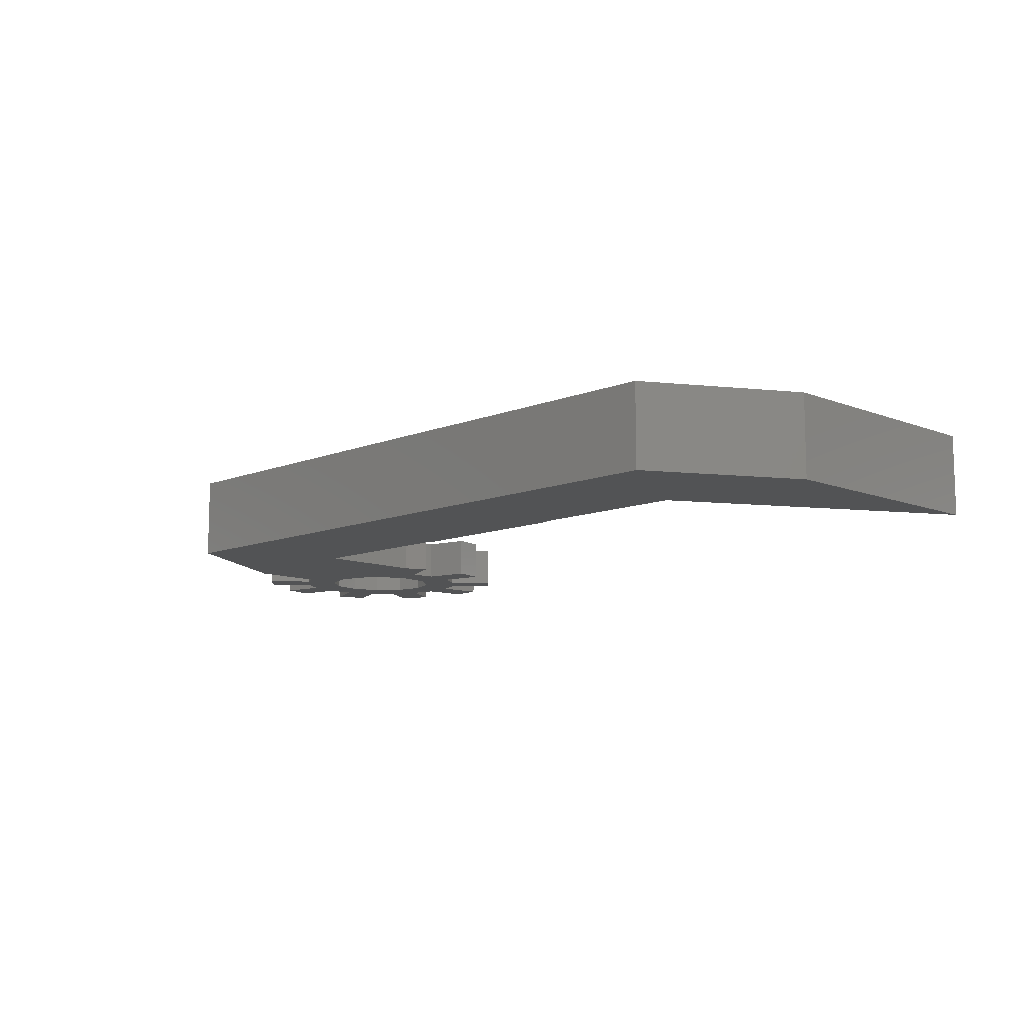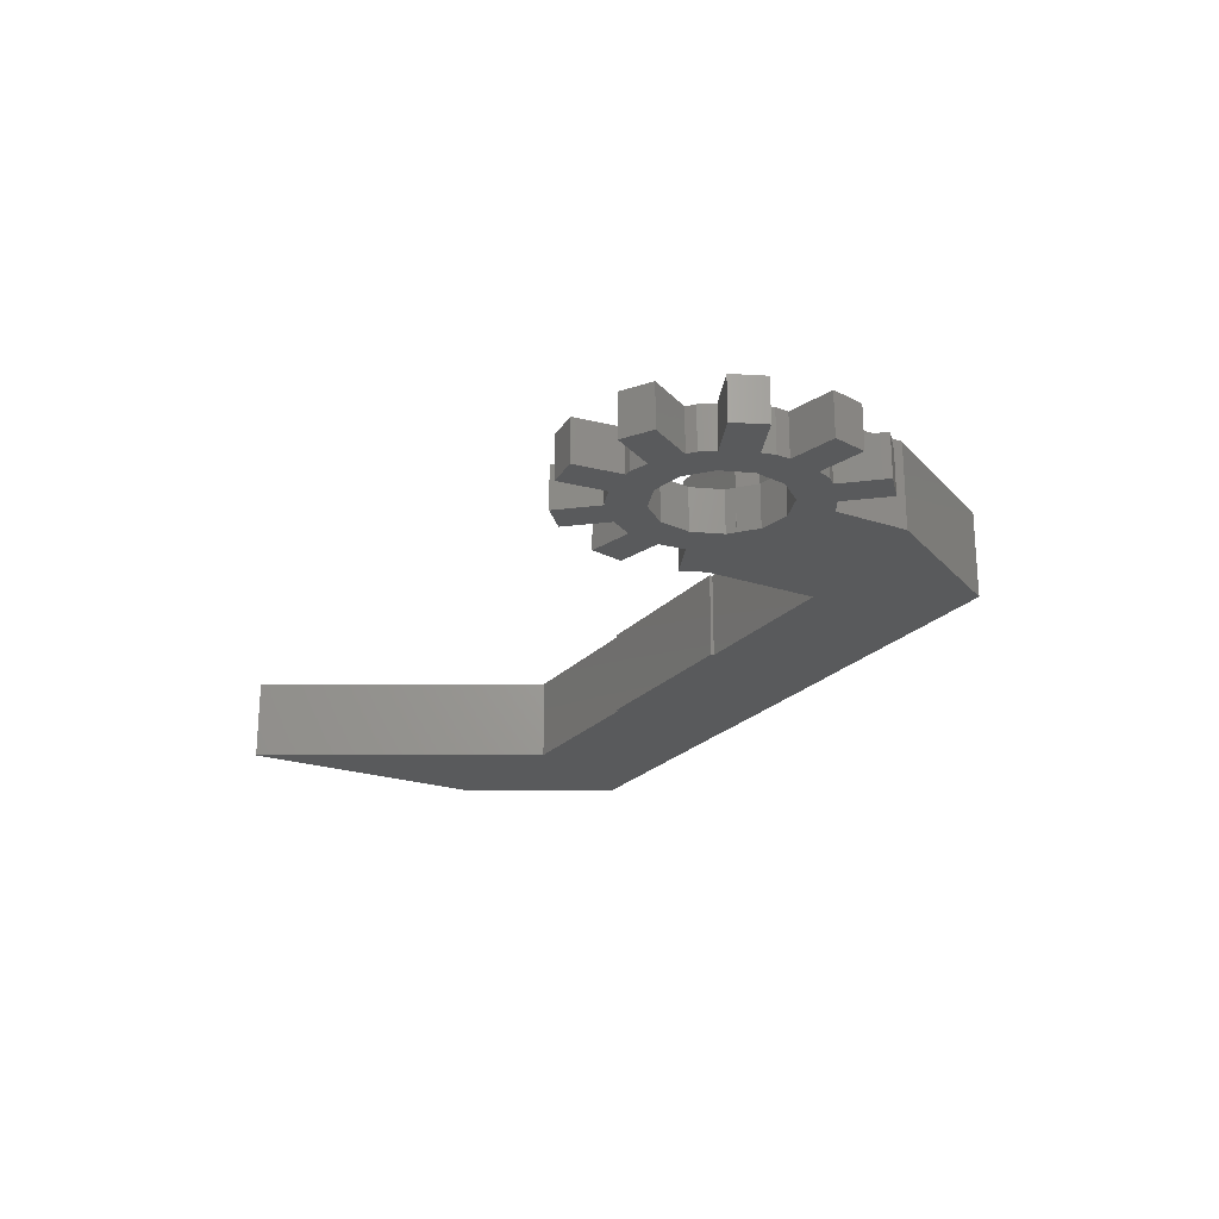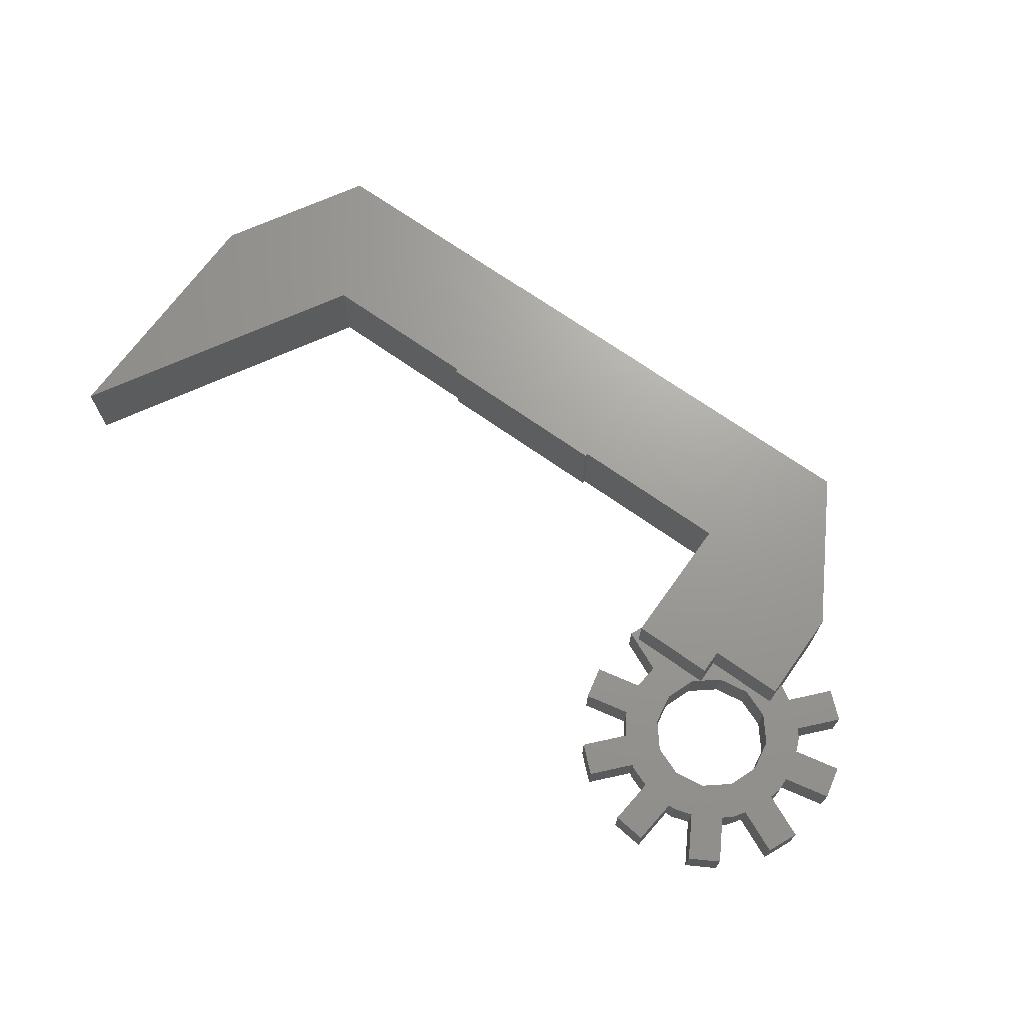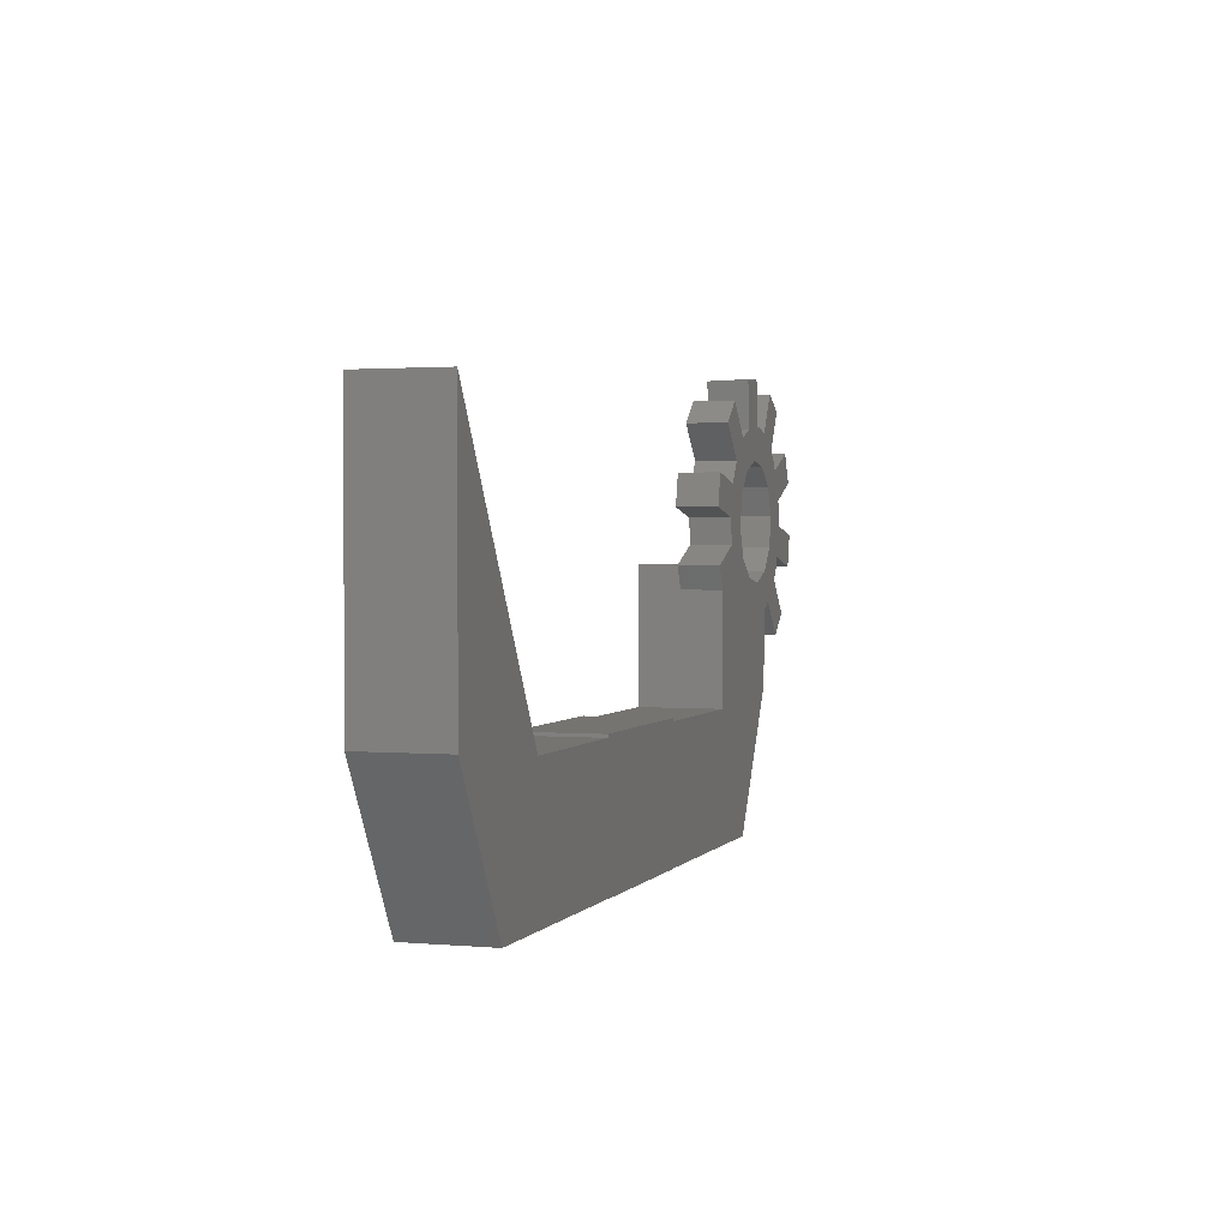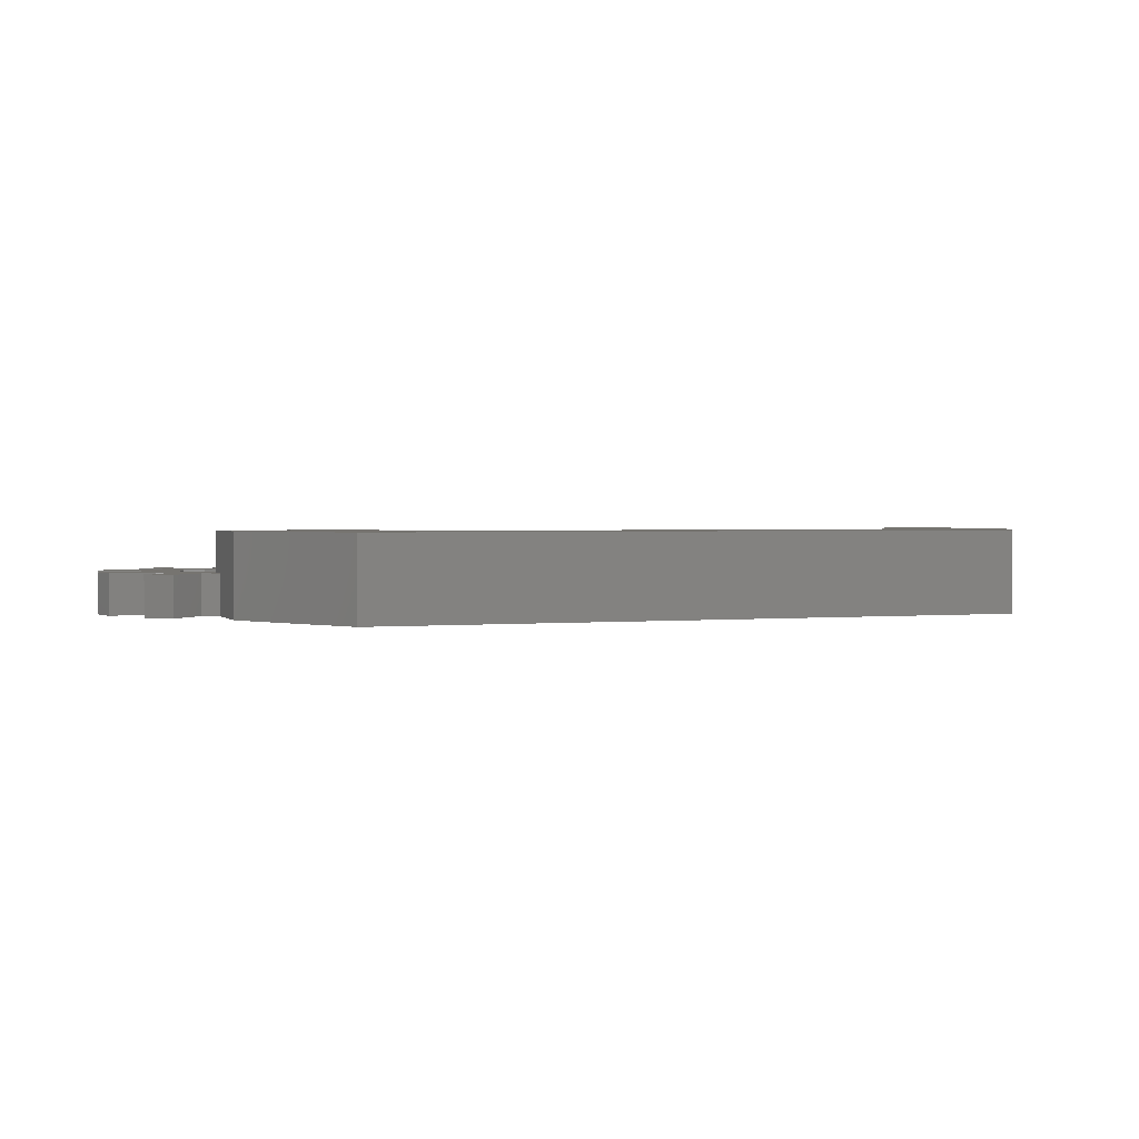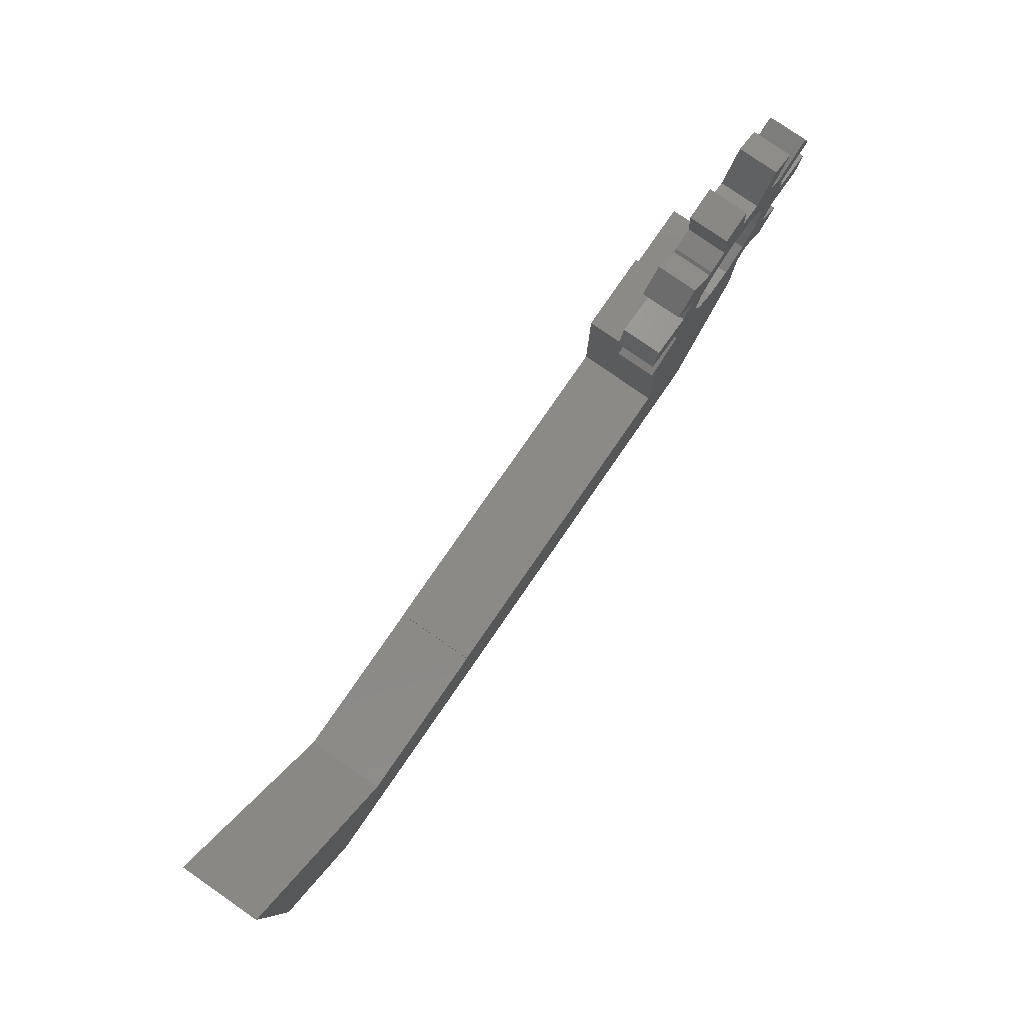
<metadata>
{"format":"stl","ext":"stl","renderer":"f3d","projection":"perspective","resolution":1024,"background":"white","views":[{"elev":-10.5,"azim":45.3,"up":"+Z"},{"elev":-22.5,"azim":-119.8,"up":"+Z"},{"elev":69.2,"azim":-144.5,"up":"+Z"},{"elev":1.7,"azim":107.9,"up":"+Y"},{"elev":1.7,"azim":-19.8,"up":"+Z"},{"elev":79.9,"azim":124.7,"up":"+Y"}]}
</metadata>
<code>
# stl→obj: 146 verts, 296 faces
v 28.24 10.76 0
v 28.24 -4.825 0
v 18.74 -5.691 0
v 23.24 -13.48 0
v 8.737 -13.48 0
v 8.737 -13.5 0
v -2.263 -13.5 0
v -16.13 4.614 0
v -14.21 3.616 0
v -16.81 2.85 0
v 8.737 -5.504 0
v -2.263 -13.48 0
v -2.263 -5.691 0
v -16.76 -13.48 0
v -12.26 -5.691 0
v -21.76 -4.825 0
v -12.26 1.066 0
v -21.76 -0.3924 0
v -11.64 2.473 0
v -24.67 -1.953 0
v -26.16 -0.6146 0
v -22.76 0.1749 0
v -24.25 1.508 0
v -18.28 1.661 0
v -17.26 2.484 0
v -27.82 2.261 0
v -28.24 4.217 0
v -25.02 2.857 0
v -16.43 6.48 0
v -14.02 5.344 0
v -23.1 3.511 0
v -25.43 4.813 0
v -23.39 5.377 0
v -27.89 7.519 0
v -27.08 9.346 0
v -24.46 8.18 0
v -14.45 7.189 0
v -19.38 8.626 0
v -15.45 8.796 0
v -17.62 7.949 0
v -25.27 6.354 0
v -22.72 7.141 0
v -19.87 13.5 0
v -17.89 13.3 0
v -20.17 10.68 0
v -21.69 10.33 0
v -24.85 11.81 0
v -23.12 12.81 0
v -23.91 8.983 0
v -23.43 9.34 0
v -20.58 10.69 0
v -16.92 9.991 0
v -18.18 10.46 0
v -21.25 8.33 0
v -21.91 2.043 0
v -24.65 1.958 0
v -20.14 1.366 0
v -2.263 -5.504 0
v 8.737 -5.691 0
v -17.25 2.496 0
v -25.48 5.597 0
v -17.26 2.496 0
v 28.24 -4.825 5
v 28.24 10.76 5
v 18.74 -5.691 5
v 8.737 -5.691 5
v 8.737 -5.504 5
v -2.263 -5.504 5
v -2.263 -5.691 5
v -12.26 -5.691 5
v -12.26 2.496 2.5
v -12.26 2.496 5
v -12.26 1.066 2.5
v -11.64 2.473 2.5
v -14.21 3.616 2.5
v -14.04 5.19 0
v -14.04 5.19 2.5
v -14.02 5.344 2.5
v -14.44 7.15 0
v -14.45 7.189 2.5
v -14.44 7.15 2.5
v -15.26 8.499 2.5
v -15.26 8.499 0
v -15.45 8.796 2.5
v -16.74 9.848 0
v -16.92 9.991 2.5
v -16.74 9.848 2.5
v -18.18 10.46 2.5
v -17.89 13.3 2.5
v -19.87 13.5 2.5
v -20.17 10.68 2.5
v -20.58 10.69 2.5
v -21.69 10.33 2.5
v -23.12 12.81 2.5
v -24.85 11.81 2.5
v -23.43 9.34 2.5
v -23.91 8.983 2.5
v -24.46 8.18 2.5
v -27.08 9.346 2.5
v -27.89 7.519 2.5
v -25.27 6.354 2.5
v -25.48 5.597 2.5
v -25.43 4.813 2.5
v -28.24 4.217 2.5
v -27.82 2.261 2.5
v -25.02 2.857 2.5
v -24.65 1.958 2.5
v -24.25 1.508 2.5
v -26.16 -0.6146 2.5
v -24.67 -1.953 2.5
v -22.76 0.1749 2.5
v -21.76 -0.3924 2.5
v -21.76 0.9959 5
v -21.76 -4.825 5
v -21.76 0.9959 2.5
v -16.76 -13.48 5
v -2.263 -13.48 5
v -2.263 -13.5 5
v 8.737 -13.5 5
v 8.737 -13.48 5
v 23.24 -13.48 5
v -16.81 2.85 2.5
v -16.13 4.614 2.5
v -16.43 6.48 2.5
v -17.25 2.496 2.5
v -17.26 2.496 5
v -17.26 0.9959 2.5
v -17.26 2.484 2.5
v -17.26 0.9959 5
v -18.28 1.661 2.5
v -20.14 1.366 2.5
v -21.91 2.043 2.5
v -23.1 3.511 2.5
v -23.39 5.377 2.5
v -22.72 7.141 2.5
v -21.25 8.33 2.5
v -19.38 8.626 2.5
v -17.62 7.949 2.5
v -11.29 5.775 2.5
v -11.71 7.731 2.5
v -11.29 5.775 0
v -11.71 7.731 0
v -13.37 10.61 2.5
v -14.85 11.94 2.5
v -13.37 10.61 0
v -14.85 11.94 0
f 1 2 3
f 3 2 4
f 3 4 5
f 5 6 7
f 8 9 10
f 11 7 12
f 13 14 15
f 15 16 17
f 17 18 19
f 20 21 22
f 21 23 22
f 19 22 24
f 19 24 25
f 26 27 28
f 29 30 8
f 31 32 33
f 34 35 36
f 30 29 37
f 38 39 40
f 33 41 42
f 43 44 45
f 46 47 48
f 39 49 50
f 46 51 45
f 52 46 53
f 53 45 44
f 46 45 53
f 39 50 52
f 38 49 39
f 54 36 38
f 55 56 28
f 18 22 19
f 16 18 17
f 14 16 15
f 12 14 13
f 57 23 55
f 11 13 58
f 11 12 13
f 5 7 59
f 7 11 59
f 46 52 50
f 19 25 60
f 33 61 41
f 36 49 38
f 42 34 54
f 34 36 54
f 40 37 29
f 41 34 42
f 32 61 33
f 9 8 30
f 27 31 28
f 23 56 55
f 55 28 31
f 23 57 22
f 57 24 22
f 31 27 32
f 62 60 25
f 3 5 59
f 47 46 50
f 37 40 39
f 19 60 10
f 19 10 9
f 63 2 64
f 64 2 1
f 3 65 64
f 1 3 64
f 59 66 65
f 3 59 65
f 11 67 59
f 59 67 66
f 67 11 58
f 68 67 58
f 68 58 13
f 69 68 13
f 15 70 69
f 13 15 69
f 71 72 73
f 73 72 70
f 73 70 15
f 73 15 17
f 19 74 17
f 17 74 73
f 74 19 9
f 75 74 9
f 9 30 76
f 9 76 77
f 77 78 78
f 77 78 75
f 77 75 9
f 79 37 80
f 78 80 78
f 81 80 78
f 30 37 79
f 79 80 81
f 82 80 83
f 37 39 83
f 37 83 80
f 80 82 84
f 80 84 84
f 85 39 52
f 84 84 86
f 84 87 86
f 86 85 52
f 87 85 86
f 86 52 53
f 88 86 53
f 44 89 53
f 53 89 88
f 89 44 43
f 90 89 43
f 90 43 45
f 91 90 45
f 91 45 51
f 92 91 51
f 92 51 46
f 93 92 46
f 46 48 93
f 93 48 94
f 94 48 47
f 95 94 47
f 47 50 96
f 95 47 96
f 96 50 49
f 97 96 49
f 97 49 36
f 98 97 36
f 98 36 35
f 99 98 35
f 99 35 34
f 100 99 34
f 41 101 34
f 34 101 100
f 101 41 61
f 102 101 61
f 61 32 103
f 102 61 103
f 103 32 27
f 104 103 27
f 27 26 105
f 104 27 105
f 28 106 26
f 26 106 105
f 28 56 107
f 106 28 107
f 56 23 108
f 107 56 108
f 108 23 21
f 109 108 21
f 20 110 21
f 21 110 109
f 22 111 20
f 20 111 110
f 18 112 22
f 22 112 111
f 112 18 16
f 113 112 114
f 114 112 16
f 115 112 113
f 16 14 116
f 114 16 116
f 12 117 14
f 14 117 116
f 117 12 7
f 118 117 7
f 6 119 7
f 7 119 118
f 5 120 6
f 6 120 119
f 4 121 5
f 5 121 120
f 2 63 4
f 4 63 121
f 10 122 123
f 8 10 123
f 123 124 29
f 8 123 29
f 60 125 122
f 10 60 122
f 72 71 125
f 126 72 125
f 60 62 125
f 62 126 125
f 126 62 25
f 127 126 128
f 128 126 25
f 129 126 127
f 24 130 128
f 25 24 128
f 57 131 130
f 24 57 130
f 55 132 131
f 57 55 131
f 133 132 31
f 31 132 55
f 134 133 33
f 33 133 31
f 134 33 135
f 135 33 42
f 135 42 136
f 136 42 54
f 136 54 137
f 137 54 38
f 137 38 138
f 138 38 40
f 124 138 40
f 29 124 40
f 66 116 65
f 63 64 65
f 67 68 66
f 116 63 65
f 69 116 66
f 72 126 70
f 68 69 66
f 70 116 69
f 129 113 70
f 126 129 70
f 117 118 63
f 113 114 70
f 114 116 70
f 116 117 63
f 118 120 63
f 118 119 120
f 120 121 63
f 78 80 75
f 71 74 75
f 80 84 75
f 84 86 75
f 86 88 75
f 137 138 91
f 89 90 88
f 90 91 88
f 122 75 123
f 94 95 93
f 135 97 98
f 135 96 97
f 133 134 102
f 134 99 101
f 130 131 127
f 104 105 106
f 127 131 108
f 127 108 115
f 108 109 111
f 112 115 111
f 108 111 115
f 134 135 99
f 132 104 106
f 110 111 109
f 133 102 103
f 107 108 131
f 103 104 133
f 123 75 124
f 101 102 134
f 136 93 95
f 98 99 135
f 125 71 75
f 95 96 136
f 92 93 137
f 125 75 122
f 88 91 138
f 88 124 75
f 88 138 124
f 137 91 92
f 135 136 96
f 136 137 93
f 101 99 100
f 73 74 71
f 132 133 104
f 106 107 132
f 131 132 107
f 127 128 130
f 77 139 140
f 78 77 140
f 81 78 140
f 141 139 76
f 76 139 77
f 141 76 142
f 142 76 30
f 142 30 79
f 140 142 79
f 81 140 79
f 82 143 144
f 84 82 144
f 87 84 144
f 145 143 83
f 83 143 82
f 145 83 146
f 146 83 39
f 146 39 85
f 144 146 85
f 87 144 85
f 115 113 129
f 127 115 129
f 141 142 139
f 139 142 140
f 143 145 146
f 144 143 146

</code>
